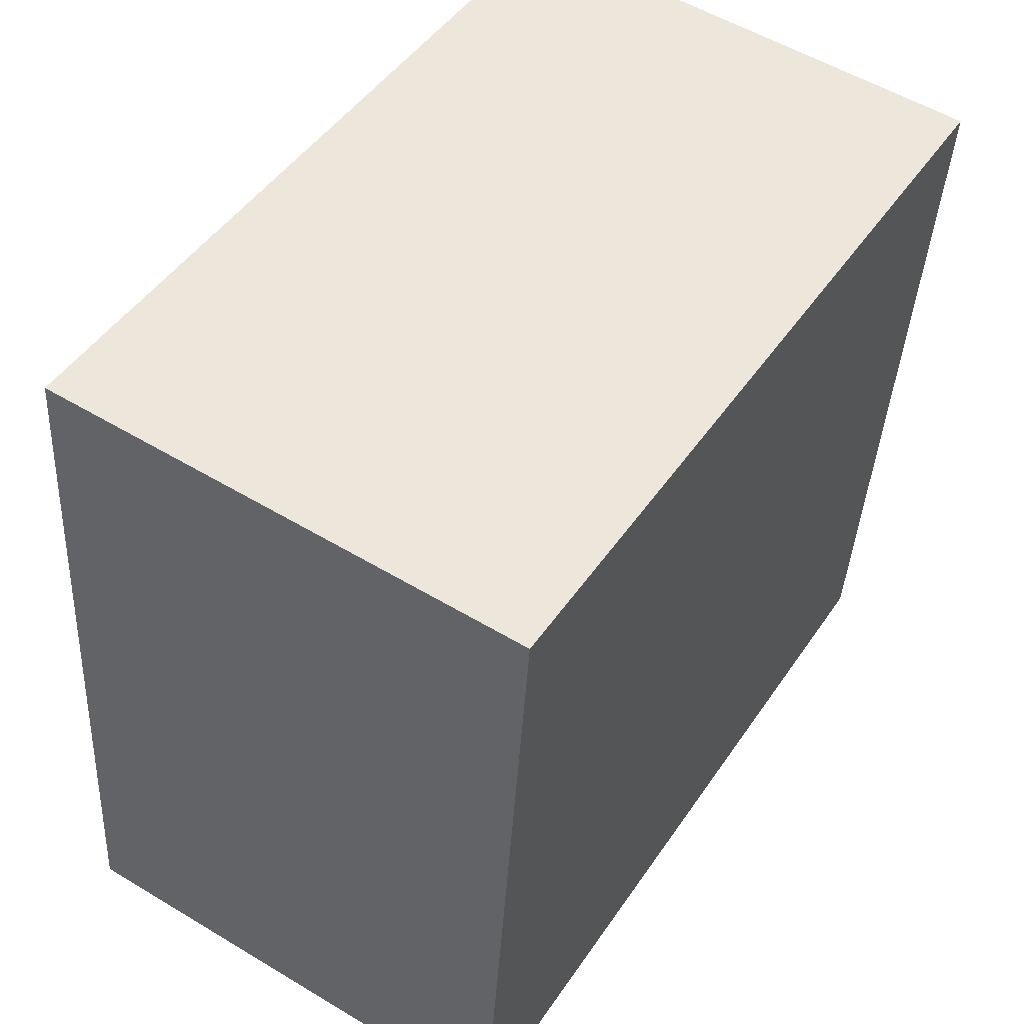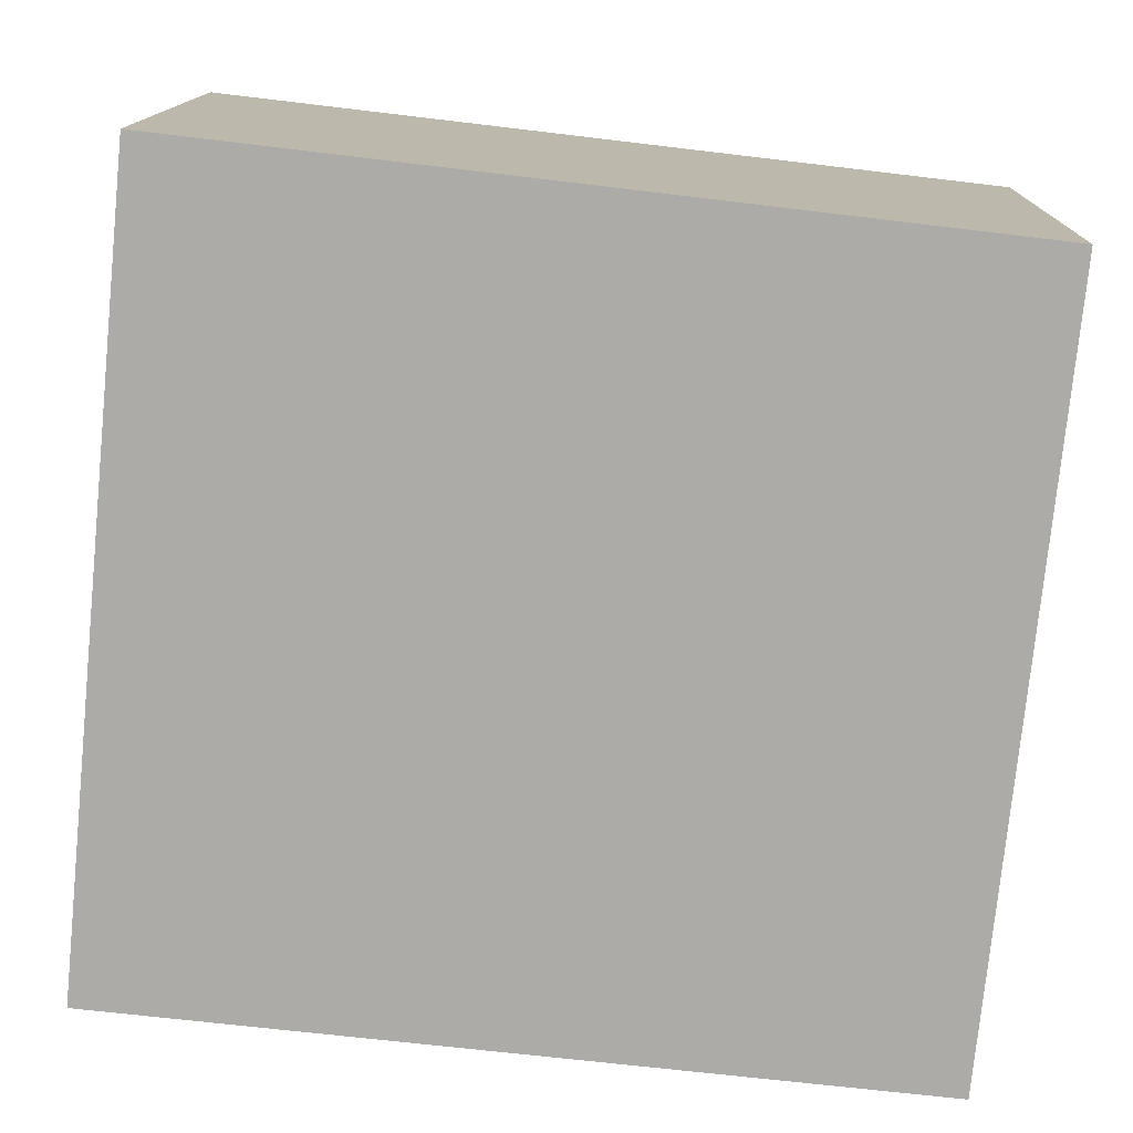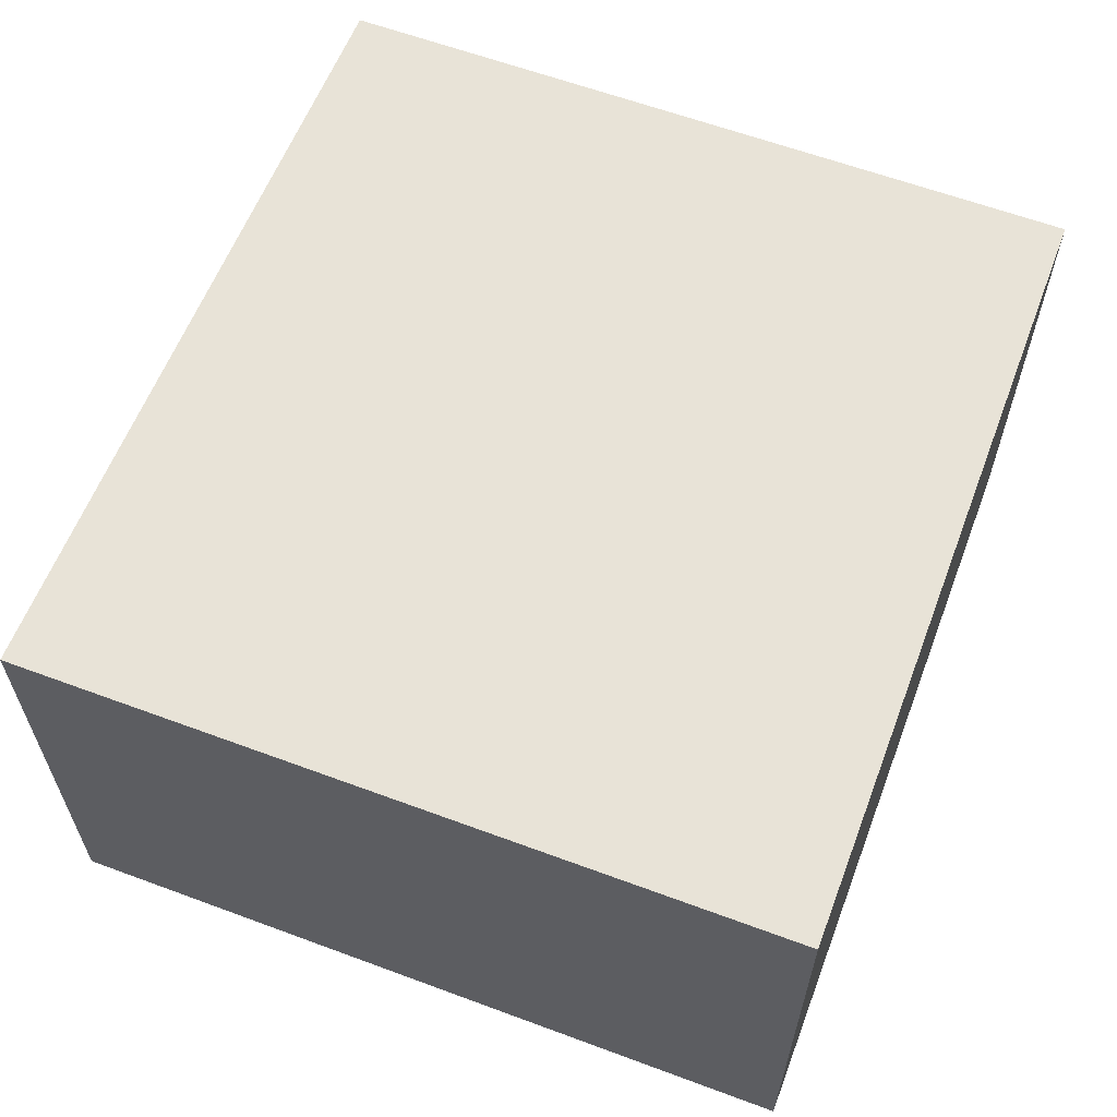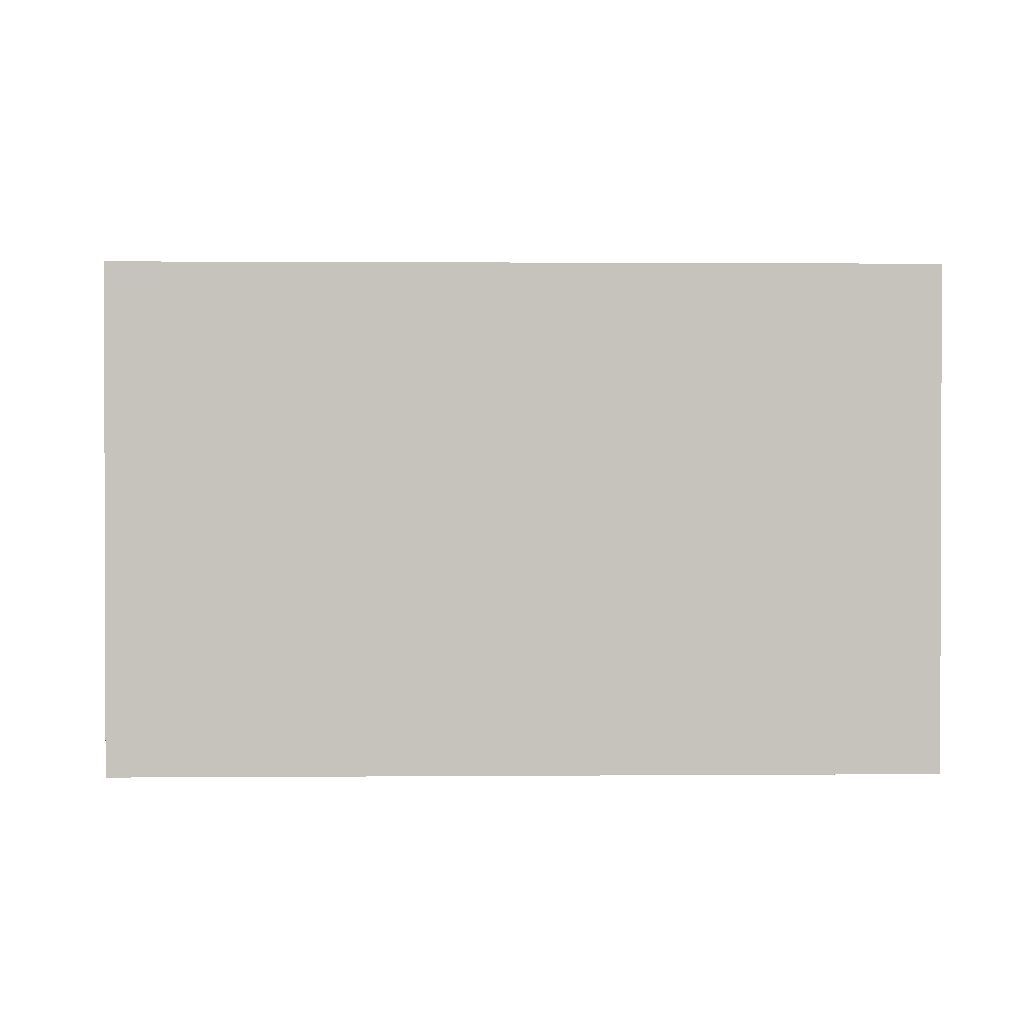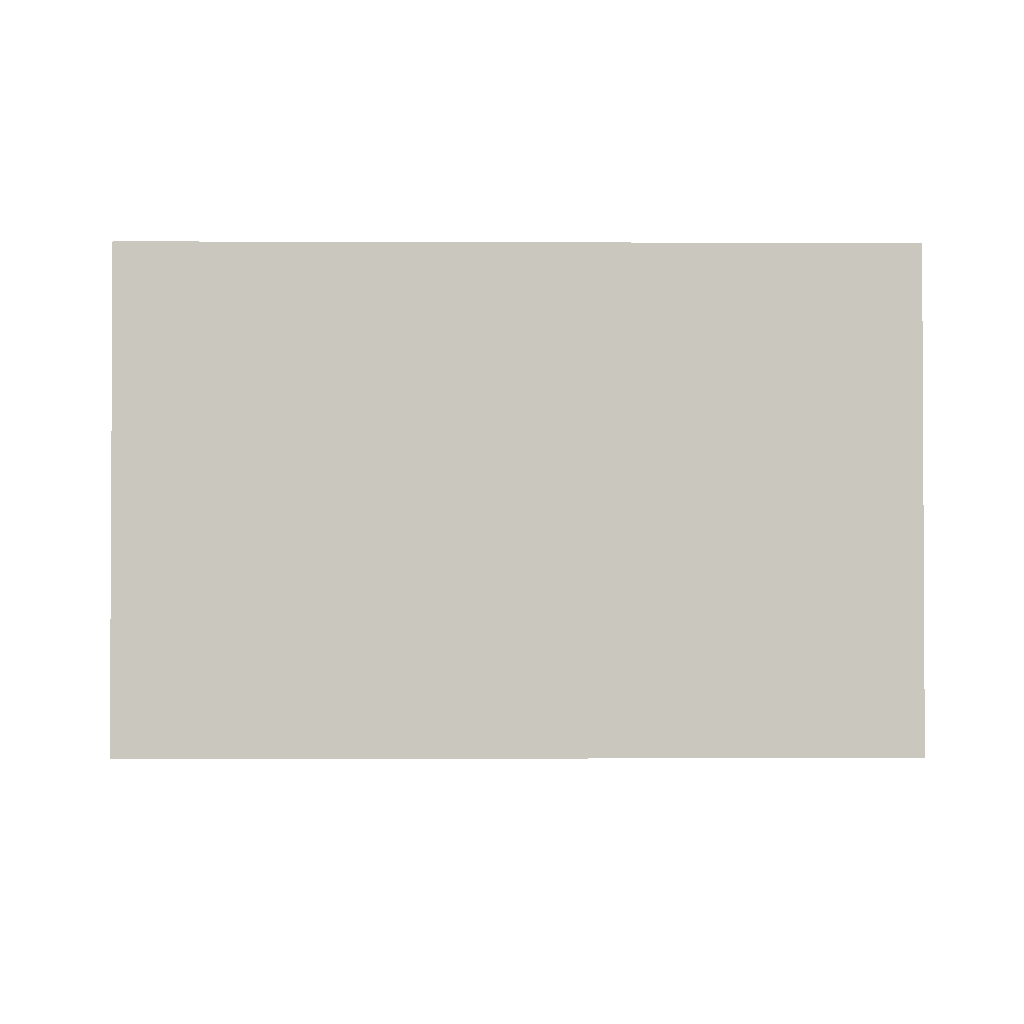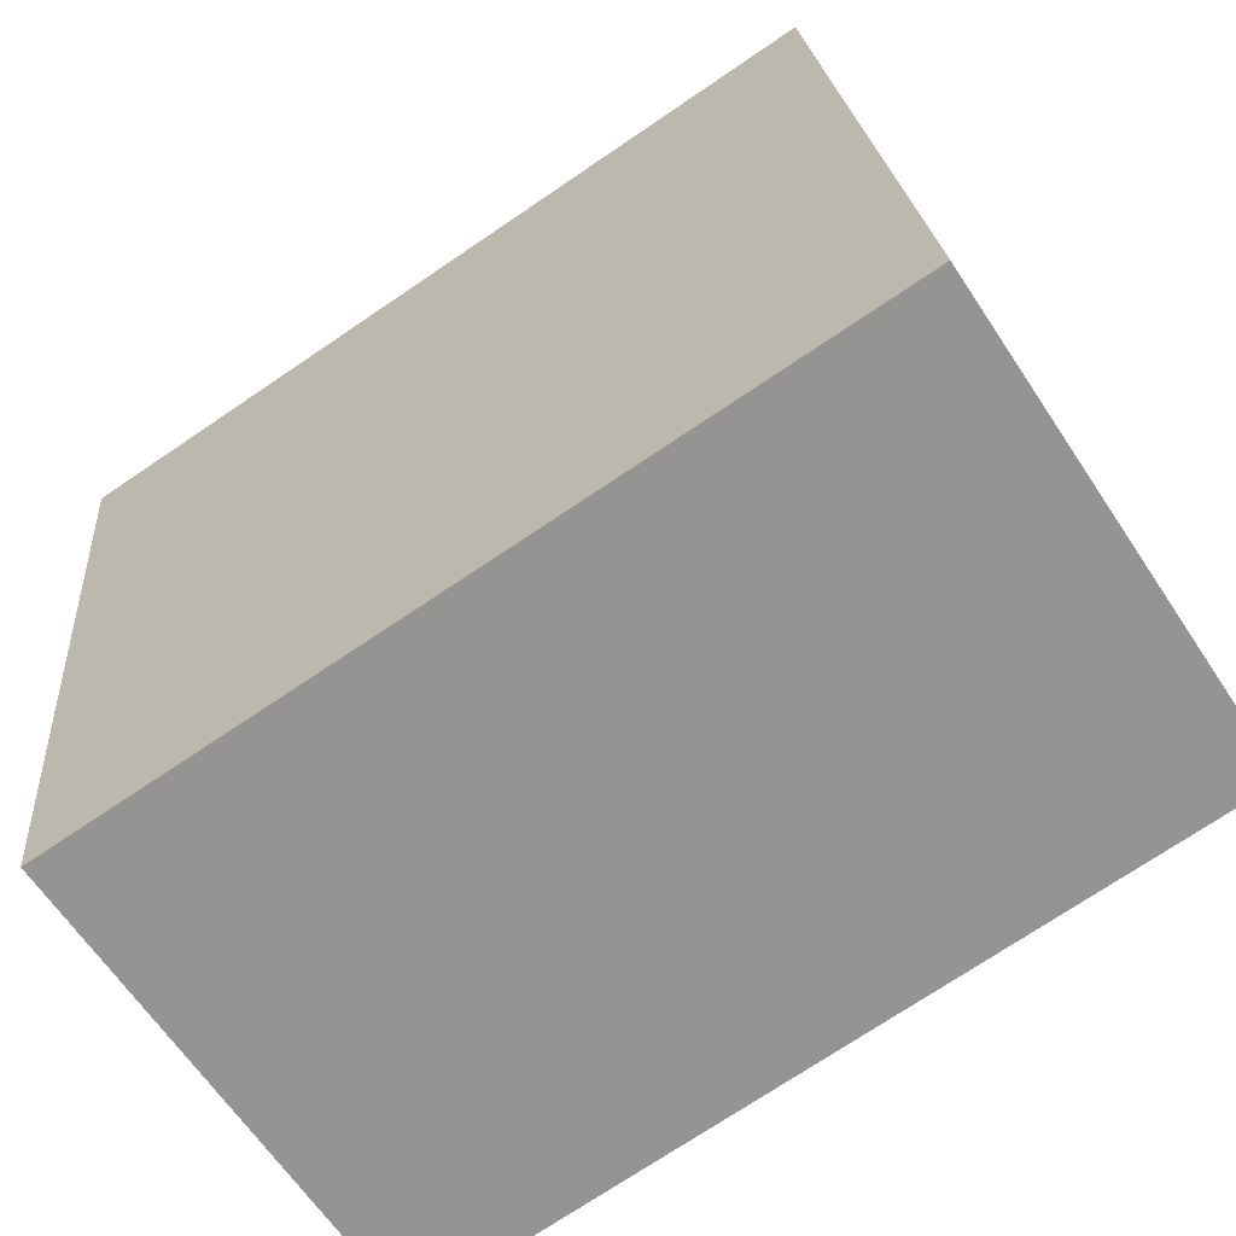
<metadata>
{"format":"obj","ext":"obj","renderer":"f3d","projection":"perspective","resolution":1024,"background":"white","views":[{"elev":54.6,"azim":122.5,"up":"+Z"},{"elev":13.4,"azim":-178.8,"up":"+Z"},{"elev":61.5,"azim":105.0,"up":"+Y"},{"elev":1.1,"azim":172.5,"up":"+Y"},{"elev":-1.7,"azim":83.4,"up":"+Y"},{"elev":-63.7,"azim":33.4,"up":"+Z"}]}
</metadata>
<code>
v  0 1.769 1.083e-16
v  3.141 1.769 -2.435
v  0.272 1.769 -2.722
v  2.864 1.769 0.333
v  0.272 1.667e-16 -2.722
v  0 0 0
v  2.864 -2.039e-17 0.333
v  3.141 1.491e-16 -2.435
g defaultobject
f 1 2 3
f 2 1 4
f 5 1 3
f 1 5 6
f 6 4 1
f 4 6 7
f 7 2 4
f 2 7 8
f 8 3 2
f 3 8 5
f 8 6 5
f 6 8 7

</code>
